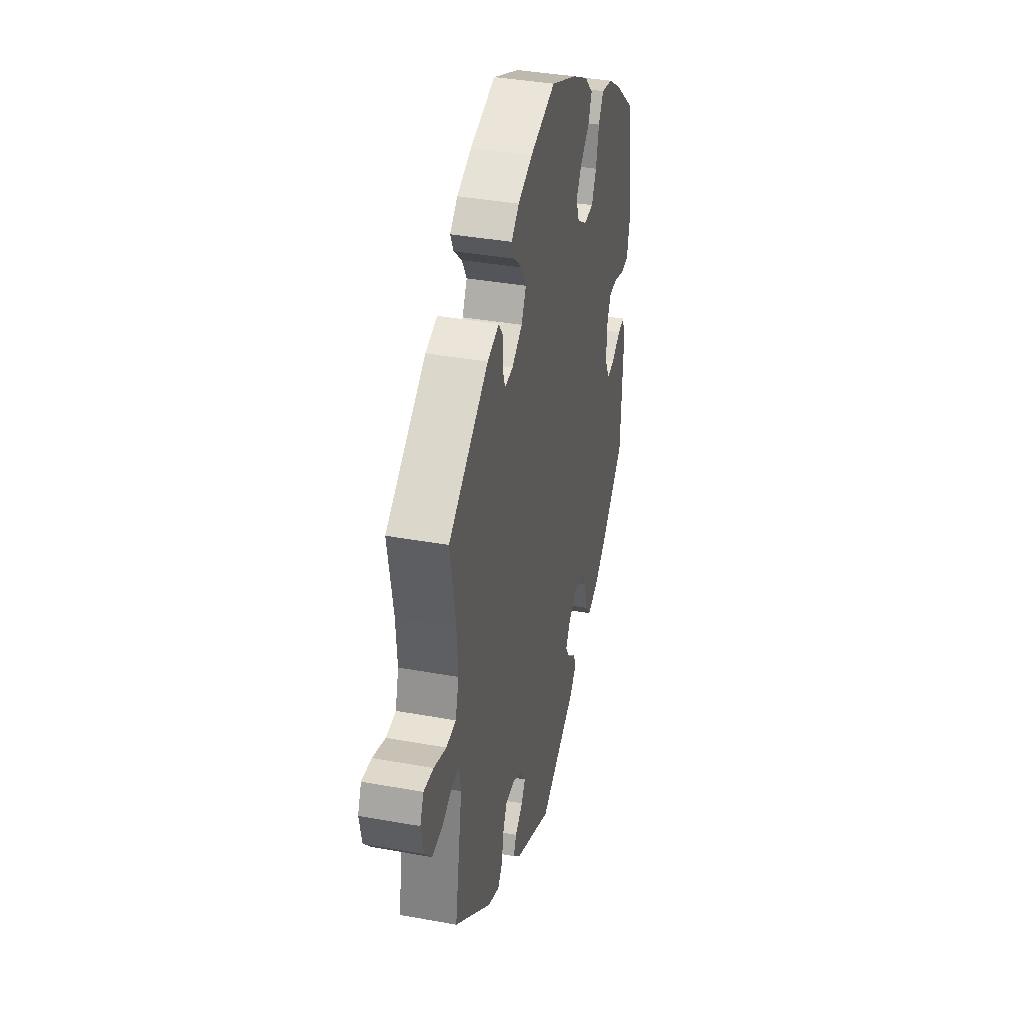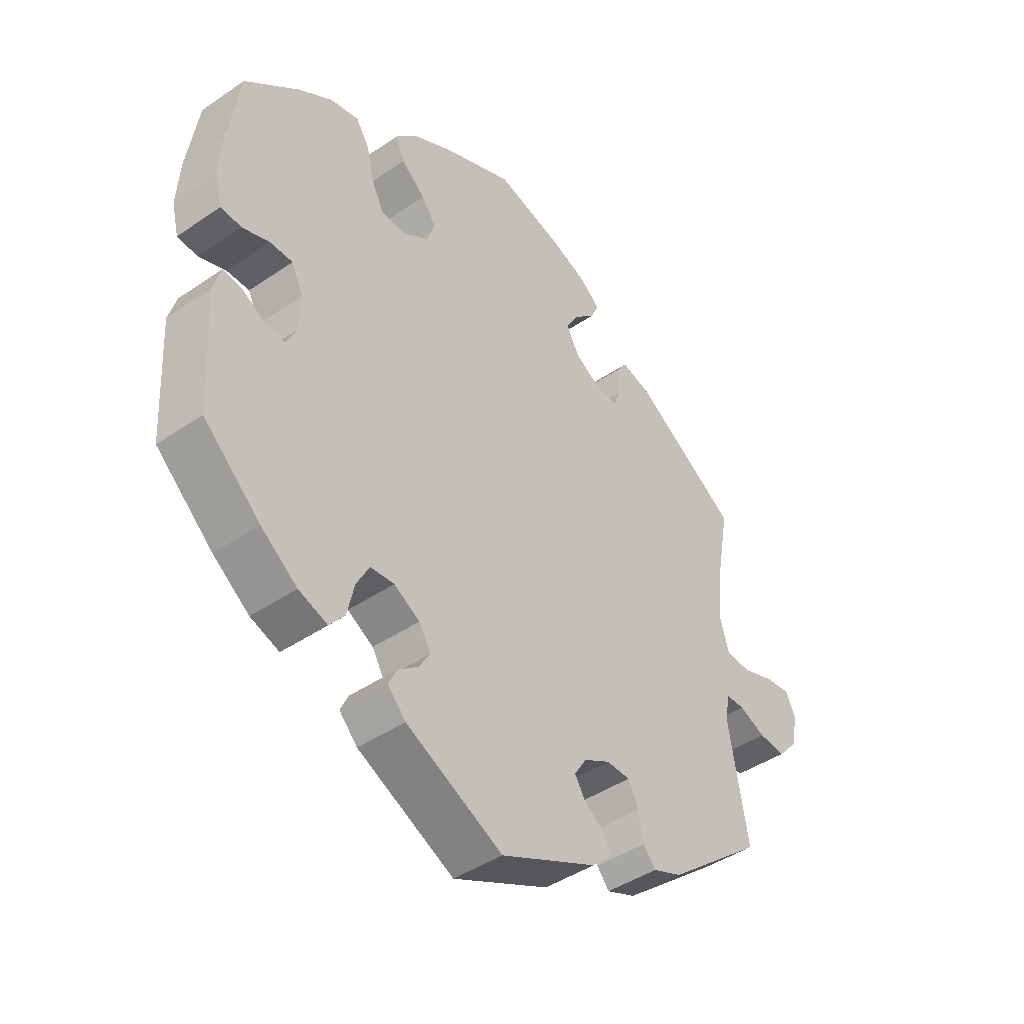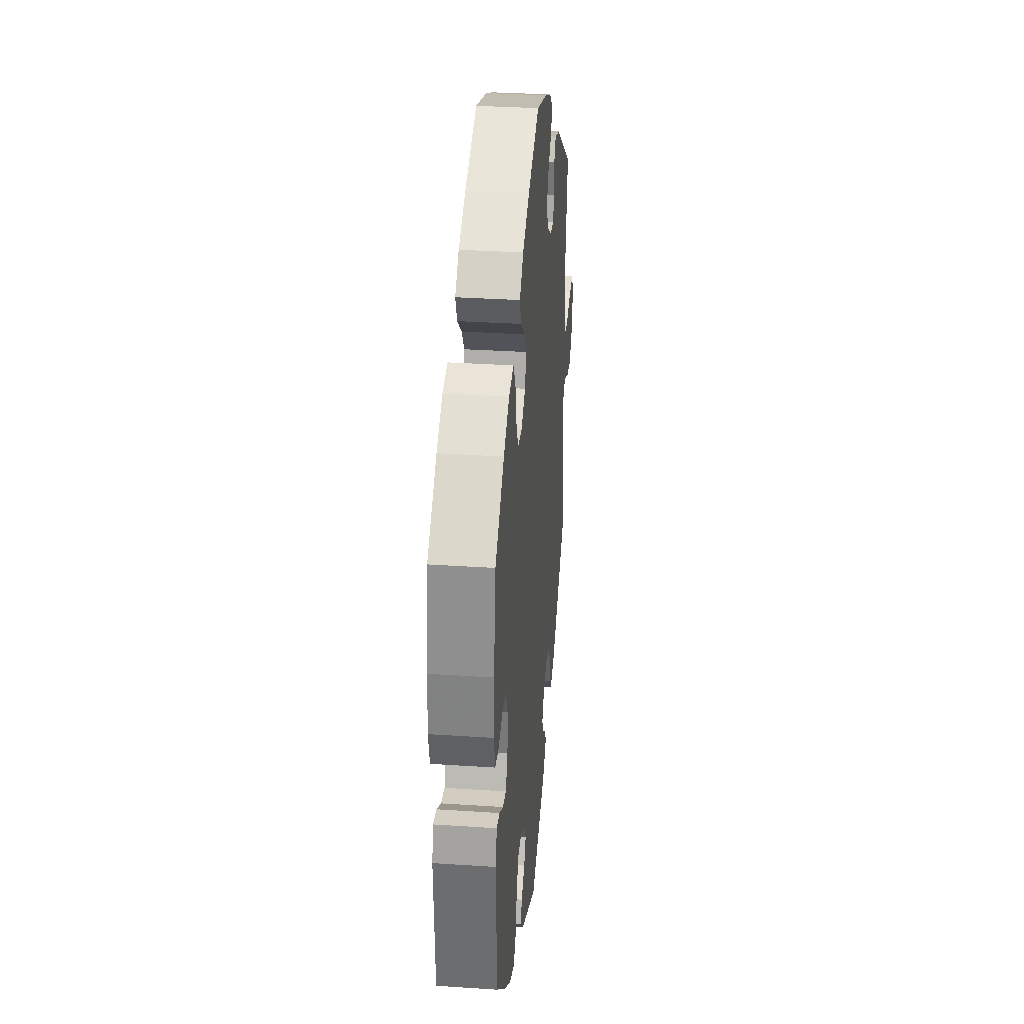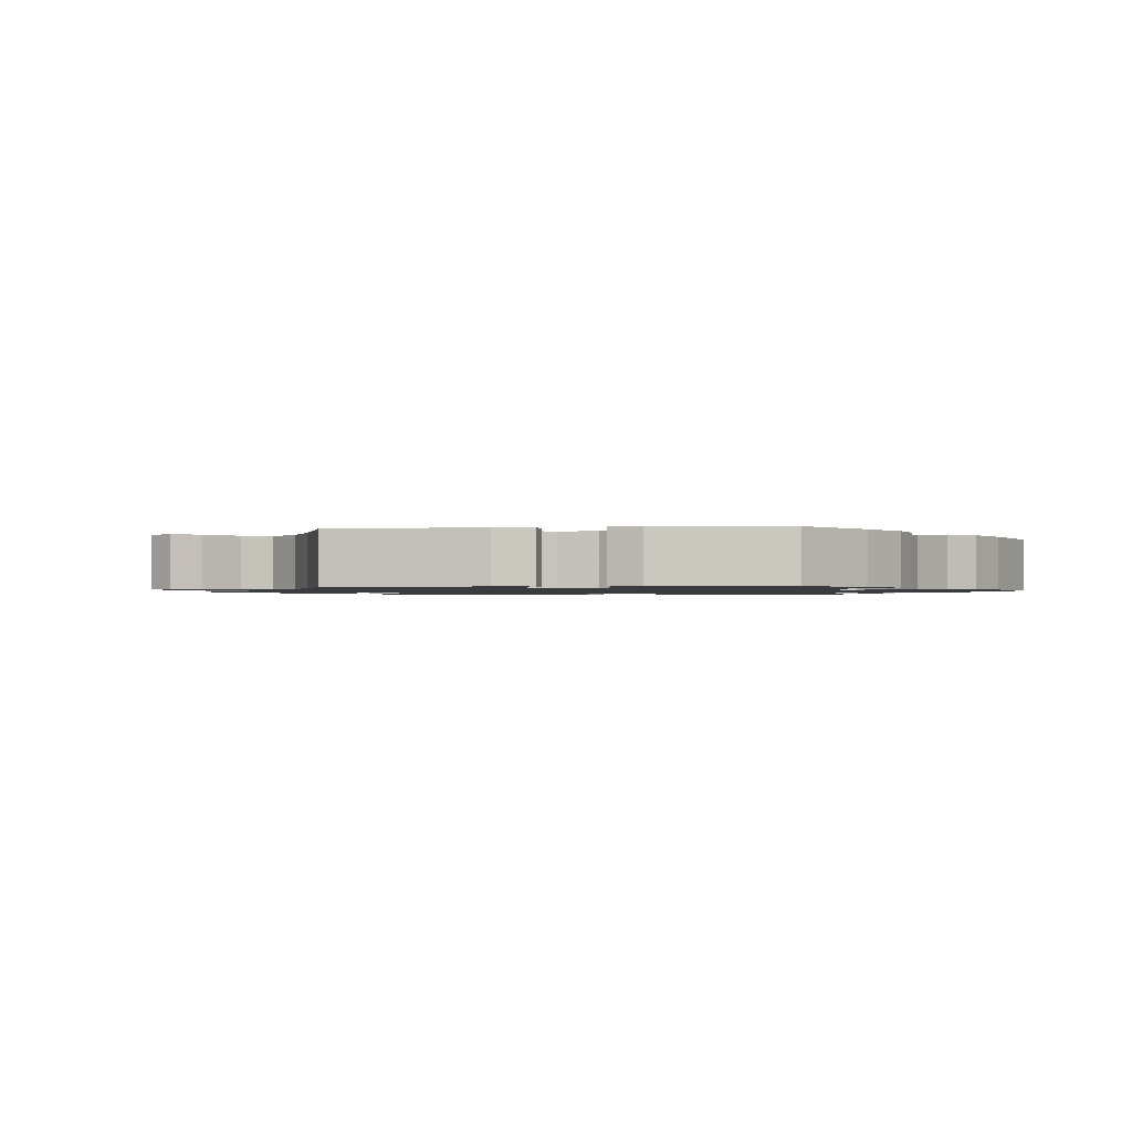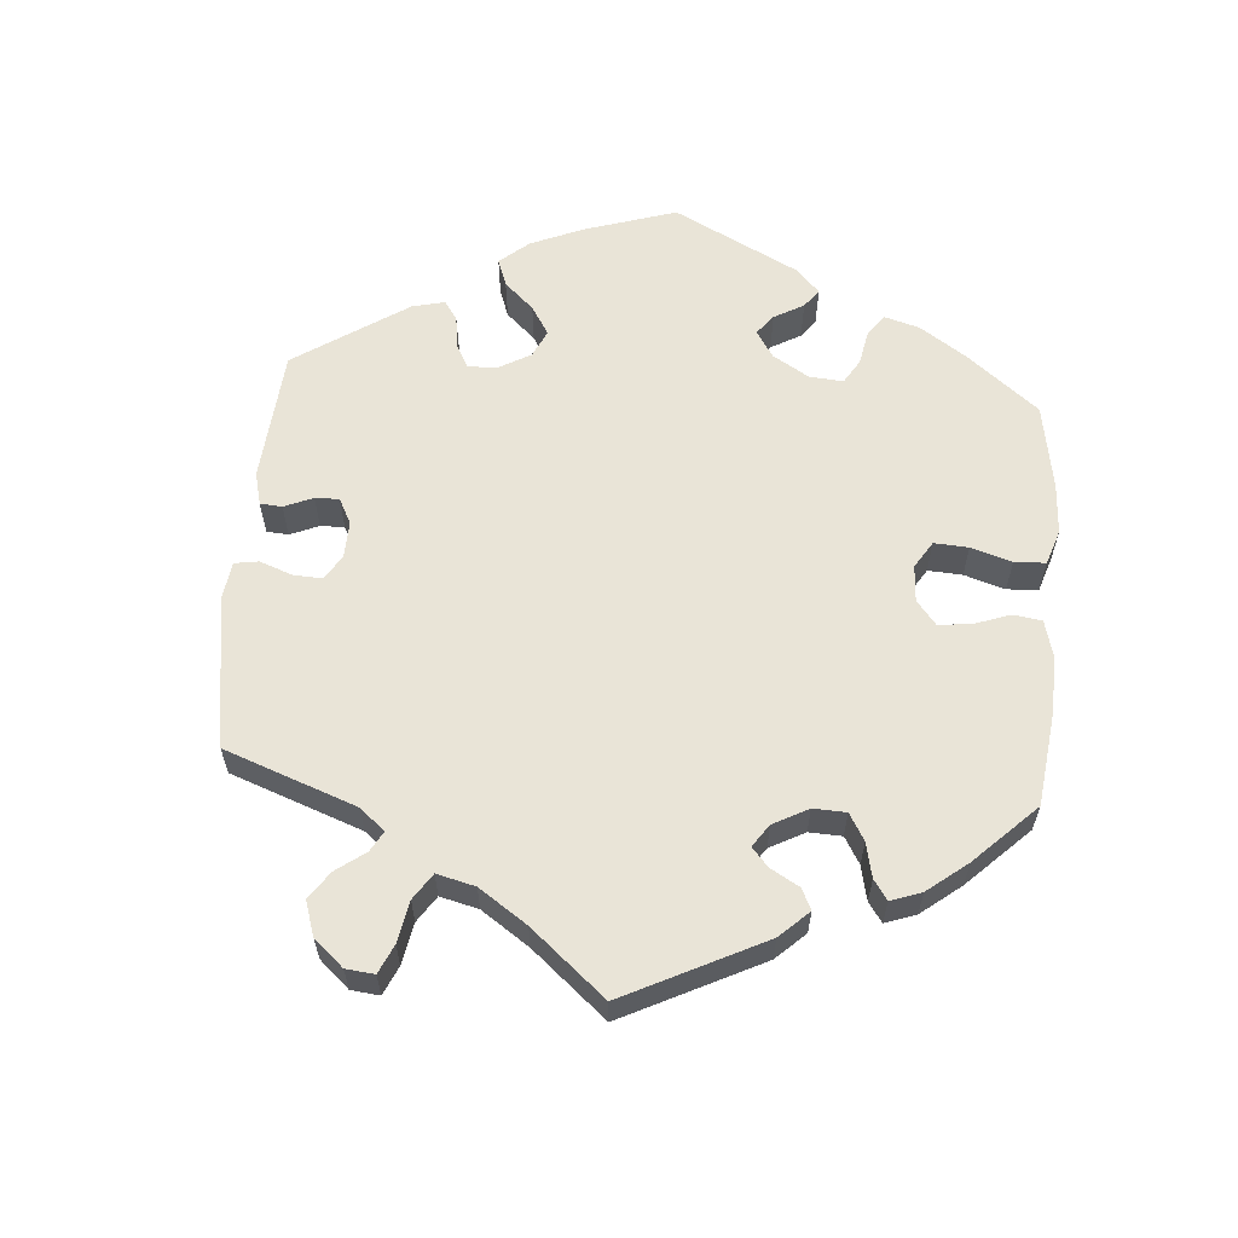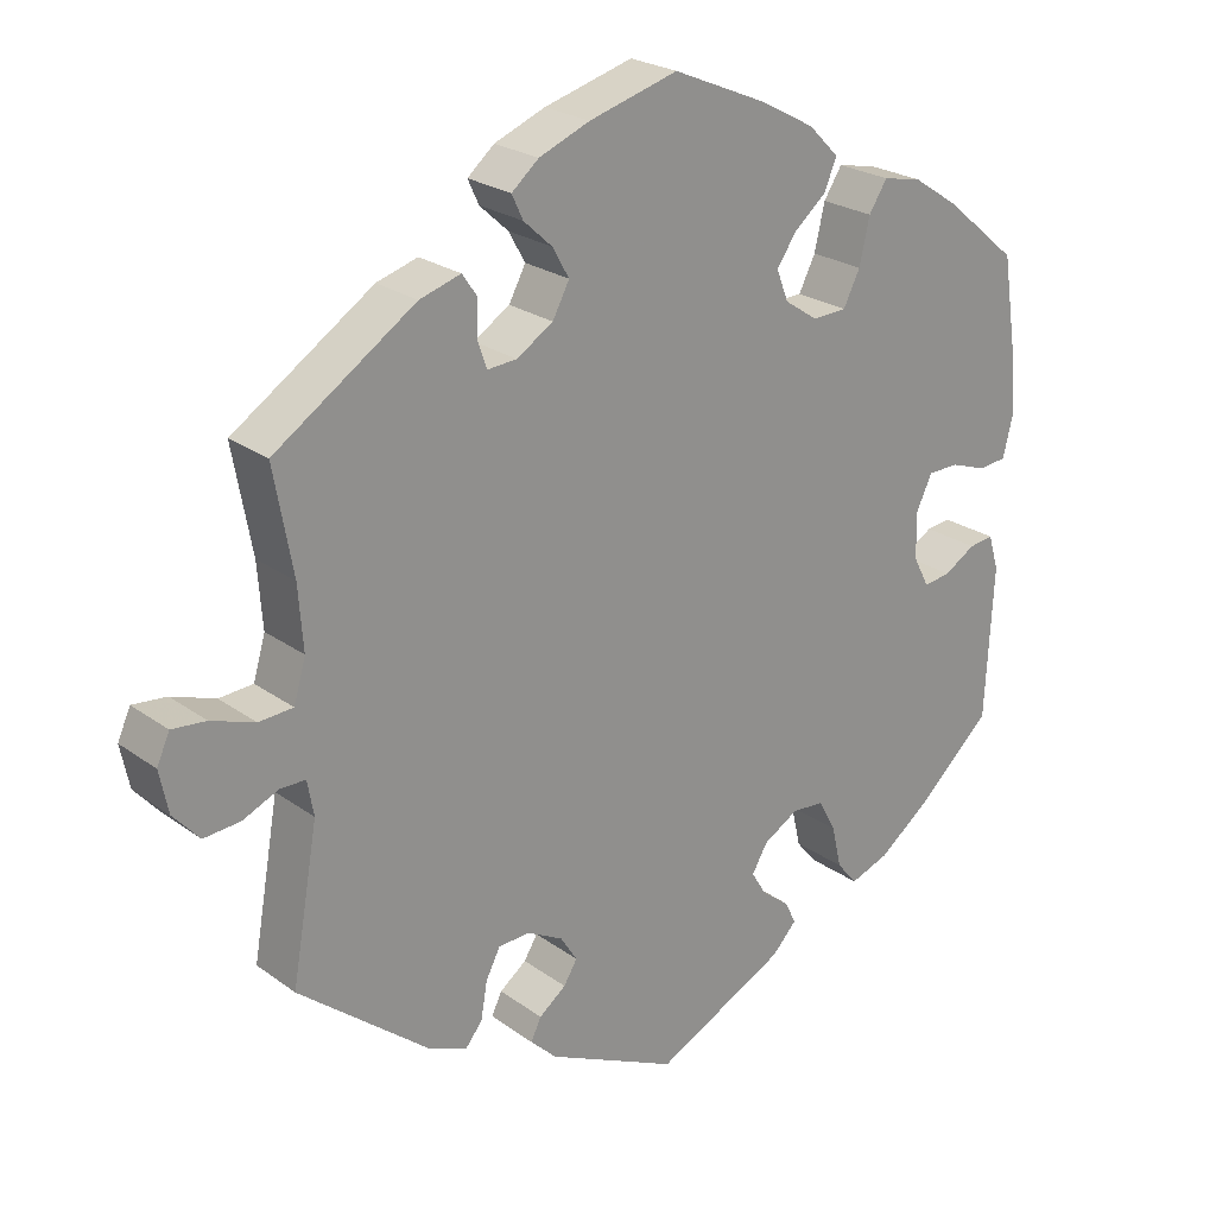
<metadata>
{"format":"obj","ext":"obj","renderer":"f3d","projection":"perspective","resolution":1024,"background":"white","views":[{"elev":37.2,"azim":-76.8,"up":"+Z"},{"elev":-43.2,"azim":129.1,"up":"+Z"},{"elev":32.5,"azim":95.3,"up":"+Z"},{"elev":-1.3,"azim":-22.4,"up":"+Y"},{"elev":60.9,"azim":-55.5,"up":"+Y"},{"elev":23.7,"azim":-39.9,"up":"+Z"}]}
</metadata>
<code>
v -0.468 0.07 -0.1
v -0.476 0.07 -0.056
v -0.508 0.07 -0.056
v -0.553 0.07 -0.076
v -0.599 0.07 -0.08
v -0.632 0.07 -0.043
v -0.643 0.07 0.01
v -0.627 0.07 0.046
v -0.584 0.07 0.042
v -0.529 0.07 0.023
v -0.486 0.07 0.026
v -0.471 0.07 0.078
v -0.477 0.07 0.157
v -0.501 0.07 0.288
v -0.324 0.07 0.406
v -0.272 0.07 0.422
v -0.254 0.07 0.396
v -0.254 0.07 0.35
v -0.243 0.07 0.318
v -0.206 0.07 0.321
v -0.16 0.07 0.35
v -0.139 0.07 0.39
v -0.16 0.07 0.427
v -0.196 0.07 0.46
v -0.21 0.07 0.49
v -0.176 0.07 0.519
v -0.112 0.07 0.545
v 0 0.07 0.577
v 0.118 0.07 0.527
v 0.187 0.07 0.49
v 0.225 0.07 0.452
v 0.21 0.07 0.415
v 0.169 0.07 0.38
v 0.144 0.07 0.344
v 0.159 0.07 0.305
v 0.201 0.07 0.277
v 0.244 0.07 0.279
v 0.265 0.07 0.321
v 0.278 0.07 0.378
v 0.301 0.07 0.414
v 0.35 0.07 0.404
v 0.408 0.07 0.366
v 0.5 0.07 0.289
v 0.519 0.07 0.165
v 0.524 0.07 0.09
v 0.512 0.07 0.041
v 0.477 0.07 0.037
v 0.431 0.07 0.053
v 0.392 0.07 0.052
v 0.372 0.07 0.01
v 0.373 0.07 -0.048
v 0.393 0.07 -0.087
v 0.427 0.07 -0.082
v 0.467 0.07 -0.058
v 0.498 0.07 -0.054
v 0.511 0.07 -0.098
v 0.501 0.07 -0.289
v 0.404 0.07 -0.378
v 0.342 0.07 -0.425
v 0.293 0.07 -0.443
v 0.267 0.07 -0.412
v 0.255 0.07 -0.359
v 0.233 0.07 -0.318
v 0.192 0.07 -0.315
v 0.148 0.07 -0.341
v 0.128 0.07 -0.375
v 0.147 0.07 -0.406
v 0.182 0.07 -0.433
v 0.196 0.07 -0.462
v 0.165 0.07 -0.495
v 0 0.07 -0.578
v -0.165 0.07 -0.501
v -0.198 0.07 -0.469
v -0.185 0.07 -0.442
v -0.151 0.07 -0.416
v -0.134 0.07 -0.388
v -0.155 0.07 -0.355
v -0.2 0.07 -0.331
v -0.24 0.07 -0.333
v -0.258 0.07 -0.368
v -0.266 0.07 -0.415
v -0.287 0.07 -0.441
v -0.337 0.07 -0.421
v -0.501 0.07 -0.289
v -0.468 0 -0.1
v -0.476 0 -0.056
v -0.508 0 -0.056
v -0.553 0 -0.076
v -0.599 0 -0.08
v -0.632 0 -0.043
v -0.643 0 0.01
v -0.627 0 0.046
v -0.584 0 0.042
v -0.529 0 0.023
v -0.486 0 0.026
v -0.471 0 0.078
v -0.477 0 0.157
v -0.501 0 0.288
v -0.324 0 0.406
v -0.272 0 0.422
v -0.254 0 0.396
v -0.254 0 0.35
v -0.243 0 0.318
v -0.206 0 0.321
v -0.16 0 0.35
v -0.139 0 0.39
v -0.16 0 0.427
v -0.196 0 0.46
v -0.21 0 0.49
v -0.176 0 0.519
v -0.112 0 0.545
v 0 0 0.577
v 0.118 0 0.527
v 0.187 0 0.49
v 0.225 0 0.452
v 0.21 0 0.415
v 0.169 0 0.38
v 0.144 0 0.344
v 0.159 0 0.305
v 0.201 0 0.277
v 0.244 0 0.279
v 0.265 0 0.321
v 0.278 0 0.378
v 0.301 0 0.414
v 0.35 0 0.404
v 0.408 0 0.366
v 0.5 0 0.289
v 0.519 0 0.165
v 0.524 0 0.09
v 0.512 0 0.041
v 0.477 0 0.037
v 0.431 0 0.053
v 0.392 0 0.052
v 0.372 0 0.01
v 0.373 0 -0.048
v 0.393 0 -0.087
v 0.427 0 -0.082
v 0.467 0 -0.058
v 0.498 0 -0.054
v 0.511 0 -0.098
v 0.501 0 -0.289
v 0.404 0 -0.378
v 0.342 0 -0.425
v 0.293 0 -0.443
v 0.267 0 -0.412
v 0.255 0 -0.359
v 0.233 0 -0.318
v 0.192 0 -0.315
v 0.148 0 -0.341
v 0.128 0 -0.375
v 0.147 0 -0.406
v 0.182 0 -0.433
v 0.196 0 -0.462
v 0.165 0 -0.495
v 0 0 -0.578
v -0.165 0 -0.501
v -0.198 0 -0.469
v -0.185 0 -0.442
v -0.151 0 -0.416
v -0.134 0 -0.388
v -0.155 0 -0.355
v -0.2 0 -0.331
v -0.24 0 -0.333
v -0.258 0 -0.368
v -0.266 0 -0.415
v -0.287 0 -0.441
v -0.337 0 -0.421
v -0.501 0 -0.289
f 83 84 1
f 80 81 82 83
f 79 80 83 1
f 78 79 1 2
f 77 78 2
f 72 73 74 75
f 72 75 76
f 71 72 76
f 70 71 76 77
f 67 68 69 70
f 66 67 70 77
f 59 60 61 62
f 59 62 63
f 58 59 63
f 57 58 63
f 56 57 63 64
f 53 54 55 56
f 52 53 56 64
f 45 46 47 48
f 45 48 49
f 44 45 49
f 43 44 49
f 42 43 49 50
f 38 39 40 41
f 37 38 41 42
f 30 31 32 33
f 30 33 34
f 29 30 34
f 28 29 34
f 27 28 34 35
f 23 24 25 26
f 22 23 26 27
f 15 16 17 18
f 13 14 15 18
f 12 13 18 19
f 11 12 19 20
f 7 8 9 10
f 7 10 11
f 6 7 11
f 3 4 5 6
f 2 3 6 11
f 65 66 77 2
f 51 52 64 65
f 50 51 65 2
f 37 42 50
f 36 37 50 2
f 22 27 35
f 21 22 35 36
f 20 21 36
f 2 11 20 36
f 85 168 167
f 167 166 165 164
f 85 167 164 163
f 86 85 163 162
f 86 162 161
f 159 158 157 156
f 160 159 156
f 160 156 155
f 161 160 155 154
f 154 153 152 151
f 161 154 151 150
f 146 145 144 143
f 147 146 143
f 147 143 142
f 147 142 141
f 148 147 141 140
f 140 139 138 137
f 148 140 137 136
f 132 131 130 129
f 133 132 129
f 133 129 128
f 133 128 127
f 134 133 127 126
f 125 124 123 122
f 126 125 122 121
f 117 116 115 114
f 118 117 114
f 118 114 113
f 118 113 112
f 119 118 112 111
f 110 109 108 107
f 111 110 107 106
f 102 101 100 99
f 102 99 98 97
f 103 102 97 96
f 104 103 96 95
f 94 93 92 91
f 95 94 91
f 95 91 90
f 90 89 88 87
f 95 90 87 86
f 86 161 150 149
f 149 148 136 135
f 86 149 135 134
f 134 126 121
f 86 134 121 120
f 119 111 106
f 120 119 106 105
f 120 105 104
f 120 104 95 86
f 1 85 86 2
f 2 86 87 3
f 3 87 88 4
f 4 88 89 5
f 5 89 90 6
f 6 90 91 7
f 7 91 92 8
f 8 92 93 9
f 9 93 94 10
f 10 94 95 11
f 11 95 96 12
f 12 96 97 13
f 13 97 98 14
f 14 98 99 15
f 15 99 100 16
f 16 100 101 17
f 17 101 102 18
f 18 102 103 19
f 19 103 104 20
f 20 104 105 21
f 21 105 106 22
f 22 106 107 23
f 23 107 108 24
f 24 108 109 25
f 25 109 110 26
f 26 110 111 27
f 27 111 112 28
f 28 112 113 29
f 29 113 114 30
f 30 114 115 31
f 31 115 116 32
f 32 116 117 33
f 33 117 118 34
f 34 118 119 35
f 35 119 120 36
f 36 120 121 37
f 37 121 122 38
f 38 122 123 39
f 39 123 124 40
f 40 124 125 41
f 41 125 126 42
f 42 126 127 43
f 43 127 128 44
f 44 128 129 45
f 45 129 130 46
f 46 130 131 47
f 47 131 132 48
f 48 132 133 49
f 49 133 134 50
f 50 134 135 51
f 51 135 136 52
f 52 136 137 53
f 53 137 138 54
f 54 138 139 55
f 55 139 140 56
f 56 140 141 57
f 57 141 142 58
f 58 142 143 59
f 59 143 144 60
f 60 144 145 61
f 61 145 146 62
f 62 146 147 63
f 63 147 148 64
f 64 148 149 65
f 65 149 150 66
f 66 150 151 67
f 67 151 152 68
f 68 152 153 69
f 69 153 154 70
f 70 154 155 71
f 71 155 156 72
f 72 156 157 73
f 73 157 158 74
f 74 158 159 75
f 75 159 160 76
f 76 160 161 77
f 77 161 162 78
f 78 162 163 79
f 79 163 164 80
f 80 164 165 81
f 81 165 166 82
f 82 166 167 83
f 83 167 168 84
f 84 168 85 1

</code>
